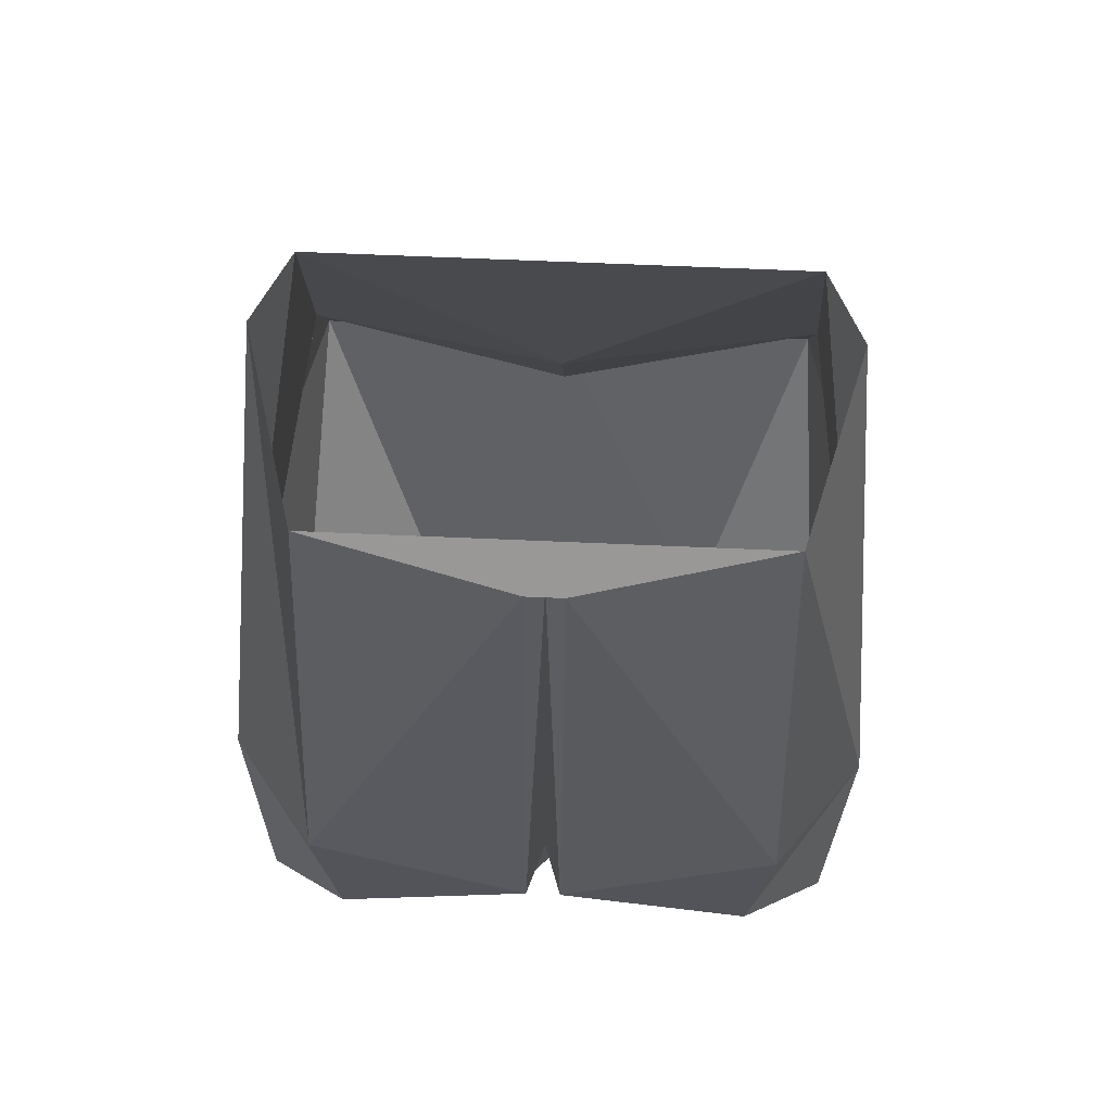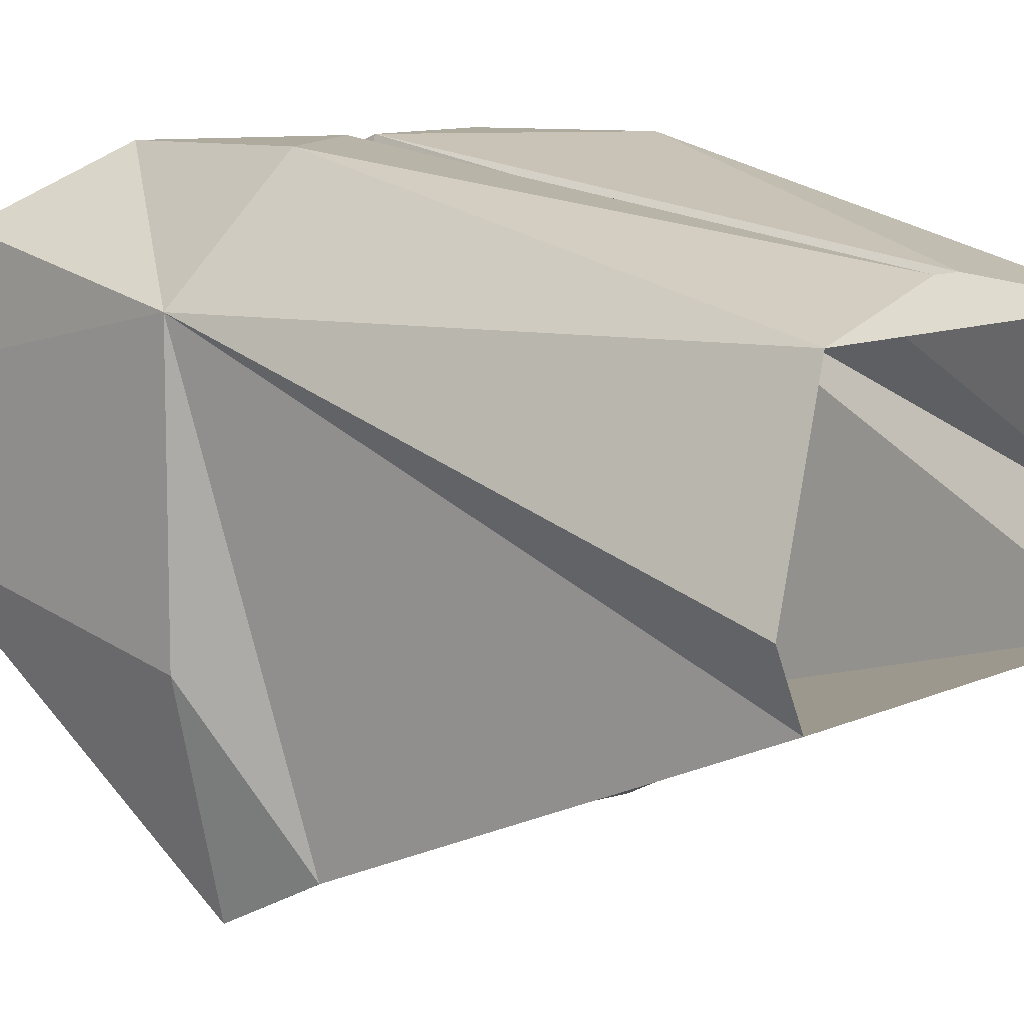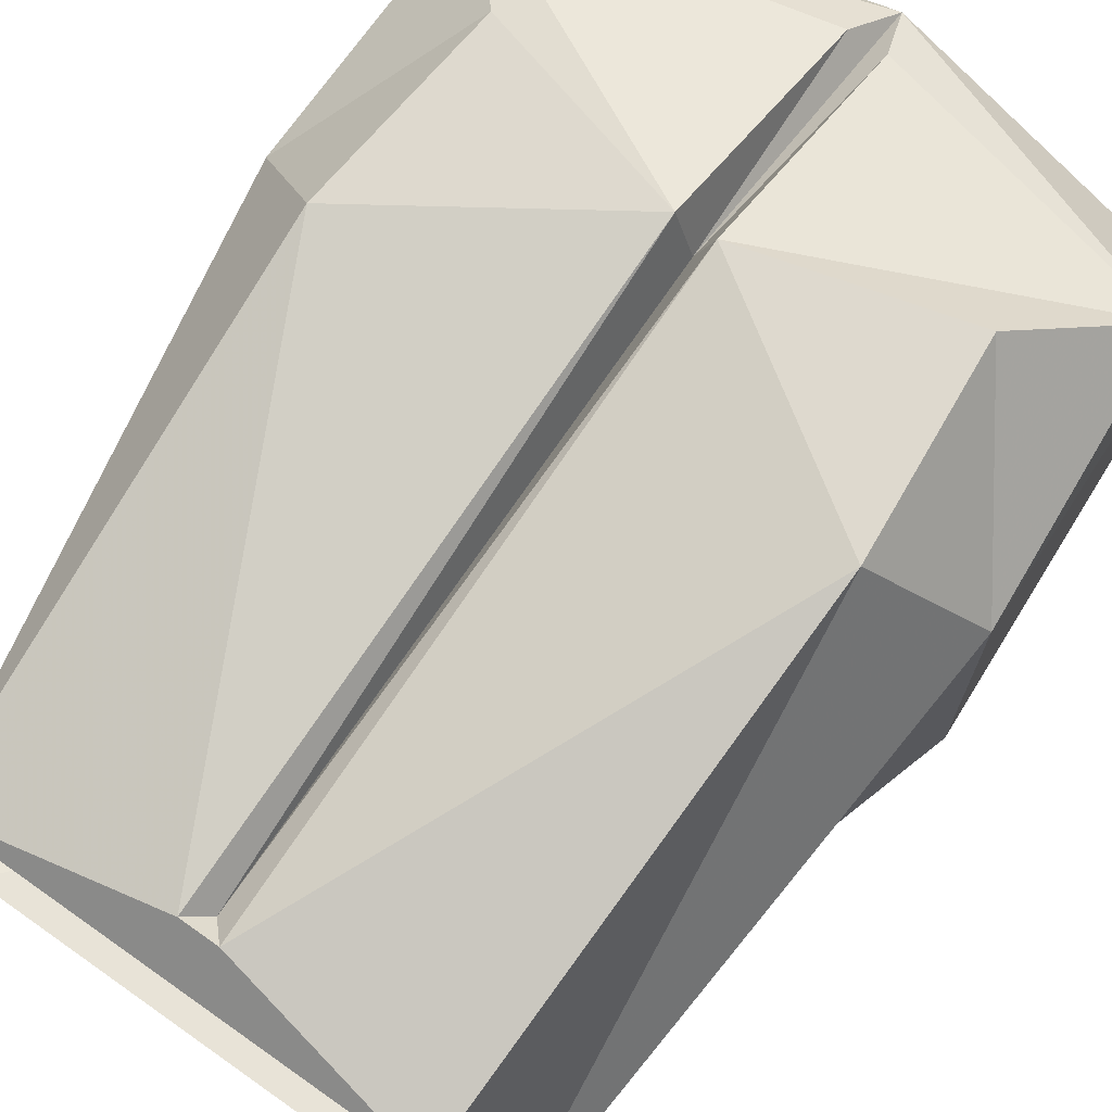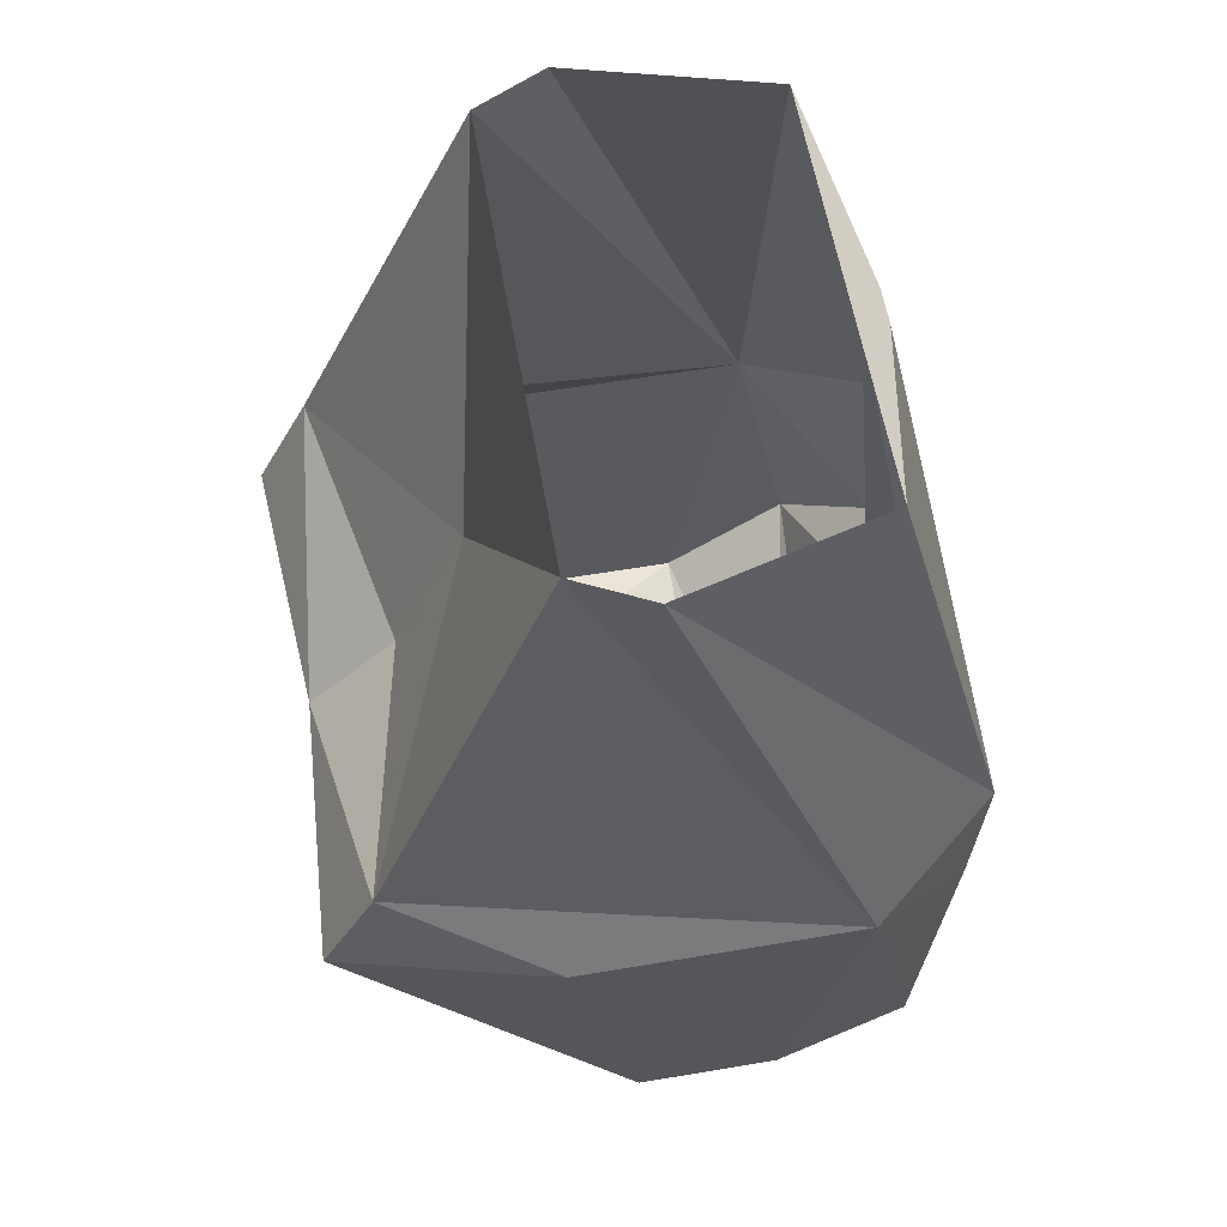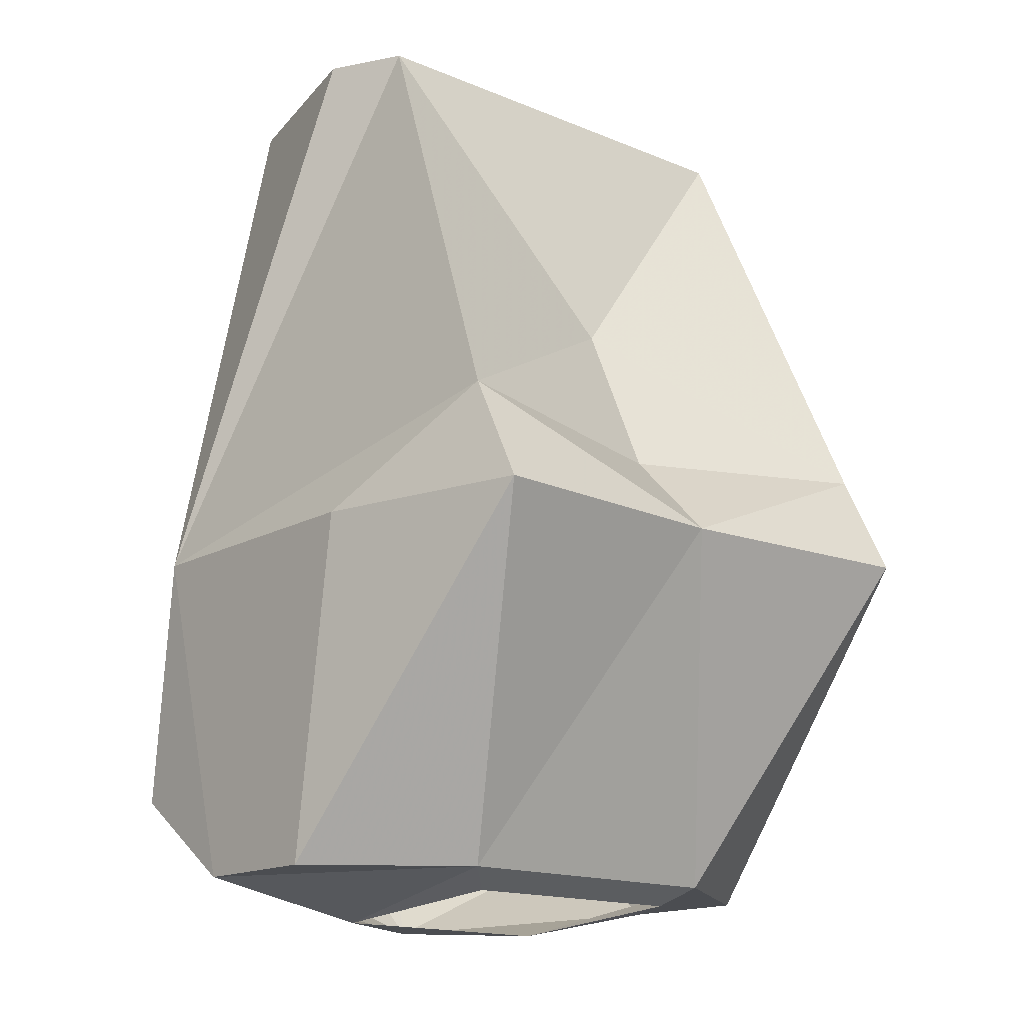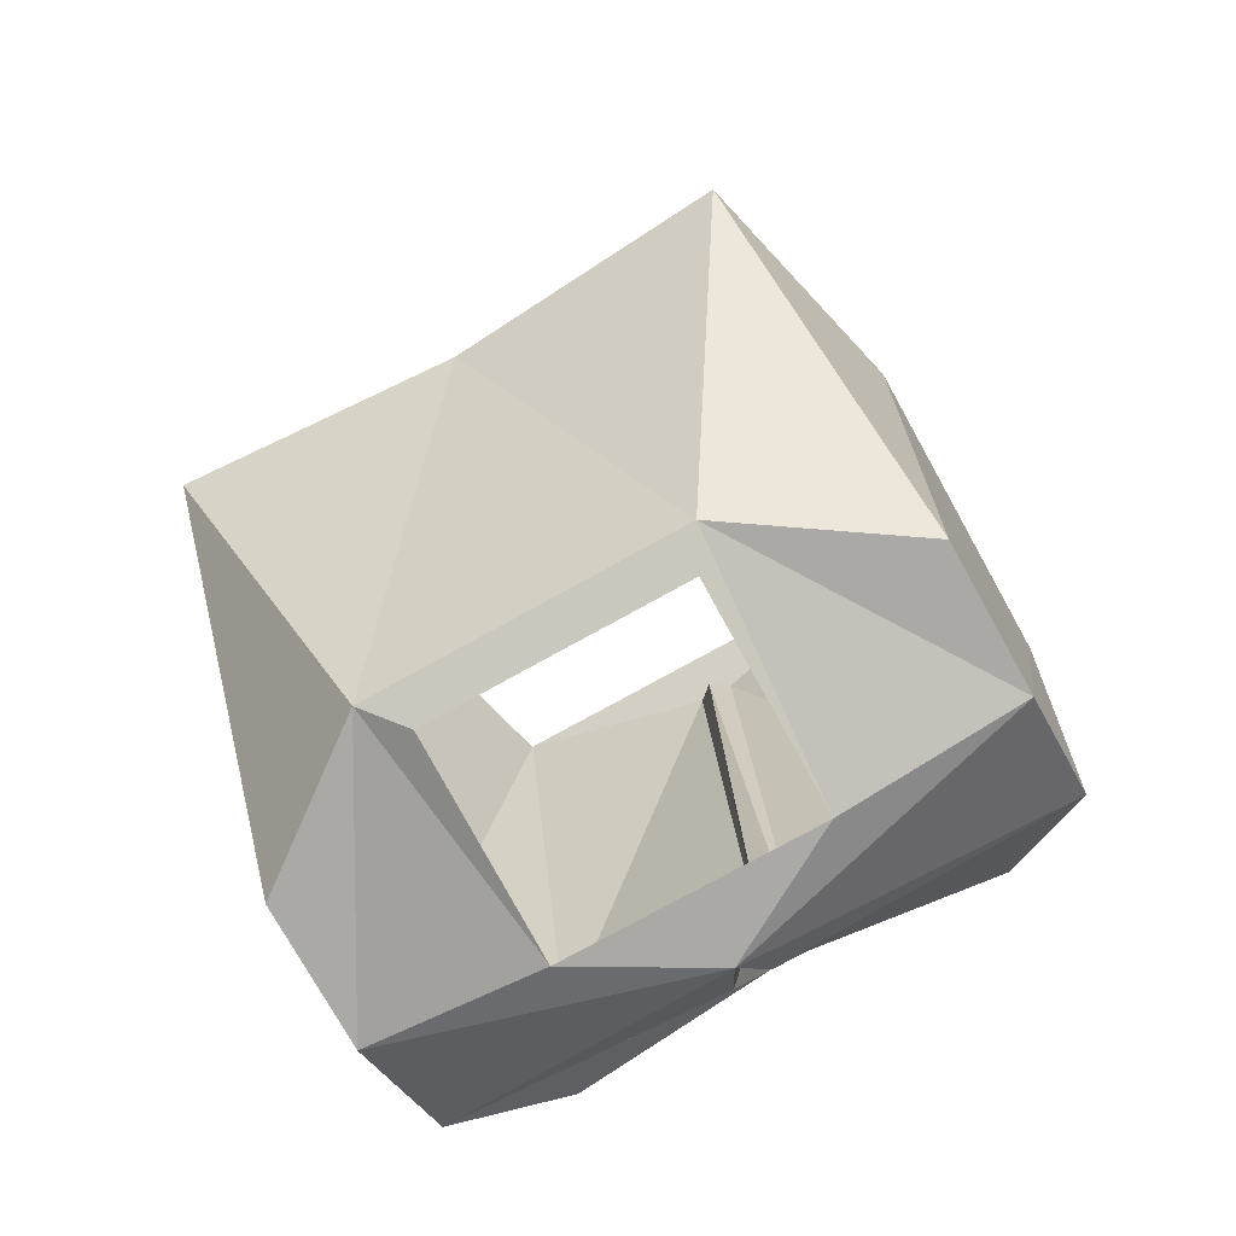
<metadata>
{"format":"obj","ext":"obj","renderer":"f3d","projection":"perspective","resolution":1024,"background":"white","views":[{"elev":66.2,"azim":2.5,"up":"+Y"},{"elev":9.3,"azim":129.8,"up":"+Z"},{"elev":71.5,"azim":-144.8,"up":"+Z"},{"elev":59.0,"azim":-99.9,"up":"+Y"},{"elev":-15.8,"azim":139.1,"up":"+Y"},{"elev":-75.4,"azim":-150.9,"up":"+Y"}]}
</metadata>
<code>
v -0.1328 -1.273 -0.03125
v -0.1328 -1.273 0.03125
v -0.1406 -1.125 0.0625
v -0.1406 -1.125 -0.0625
v -0.1172 -1.125 -0.1562
v -0.0625 -1.273 -0.07812
v -0.05469 -1.289 0.03125
v 0 -1.289 0.0625
v -0.1328 -1.234 0.08594
v -0.09375 -1.188 0.1172
v -0.1016 -1.102 0.1172
v -0.1172 -0.8906 -0.02344
v -0.1016 -0.8906 -0.05469
v -0.1172 -1.078 -0.1328
v 0 -1.125 -0.1484
v 0.07031 -1.273 -0.07812
v 0.05469 -1.281 -0.0625
v -0.05469 -1.281 -0.0625
v 0.1406 -1.125 -0.0625
v 0.1406 -1.125 0.0625
v 0.1328 -1.273 0.03125
v 0.1328 -1.273 -0.03125
v 0.1172 -1.125 -0.1562
v 0.1172 -1.078 -0.1328
v 0.1016 -0.8906 -0.05469
v 0.1172 -0.8906 -0.02344
v 0.09375 -0.8906 0.0625
v 0.1016 -1.102 0.1172
v 0.09375 -1.188 0.1172
v 0.1328 -1.234 0.08594
v 0.05469 -1.289 0.03125
v 0 -1.086 -0.1094
v 0 -1.016 -0.07812
v 0 -0.9141 0.07031
v 0.007812 -0.9062 0.07812
v -0.007812 -0.9062 0.07812
v -0.007812 -1.164 0.1172
v 0 -1.164 0.09375
v 0.007812 -1.164 0.1172
v -0.09375 -0.8906 0.0625
v -0.007812 -1.266 0.07812
v 0.007812 -1.266 0.07812
f 1 2 3
f 1 3 4
f 1 4 5
f 1 5 6
f 1 6 2
f 2 6 7
f 2 7 8
f 2 8 9
f 2 9 3
f 3 9 10
f 3 10 11
f 3 11 12
f 3 12 13
f 3 13 14
f 3 14 4
f 4 14 5
f 5 14 15
f 5 15 6
f 6 15 16
f 6 16 17
f 6 17 18
f 6 18 7
f 19 20 21
f 19 21 22
f 19 22 23
f 19 23 24
f 19 24 20
f 20 24 25
f 20 25 26
f 20 26 27
f 20 27 28
f 20 28 29
f 20 29 30
f 20 30 21
f 21 30 8
f 21 8 31
f 21 31 16
f 21 16 22
f 22 16 23
f 23 16 15
f 23 15 24
f 24 15 32
f 24 32 33
f 24 33 25
f 25 33 13
f 13 33 14
f 14 33 32
f 14 32 15
f 34 35 36
f 34 36 37
f 34 37 38
f 34 38 39
f 34 39 35
f 35 39 28
f 35 28 27
f 35 27 36
f 36 27 40
f 36 40 11
f 36 11 37
f 37 11 10
f 37 10 9
f 37 9 41
f 37 41 38
f 38 41 8
f 38 8 42
f 38 42 39
f 39 42 30
f 39 30 29
f 39 29 28
f 11 40 12
f 30 42 8
f 8 41 9
f 17 16 31
f 8 7 31

</code>
